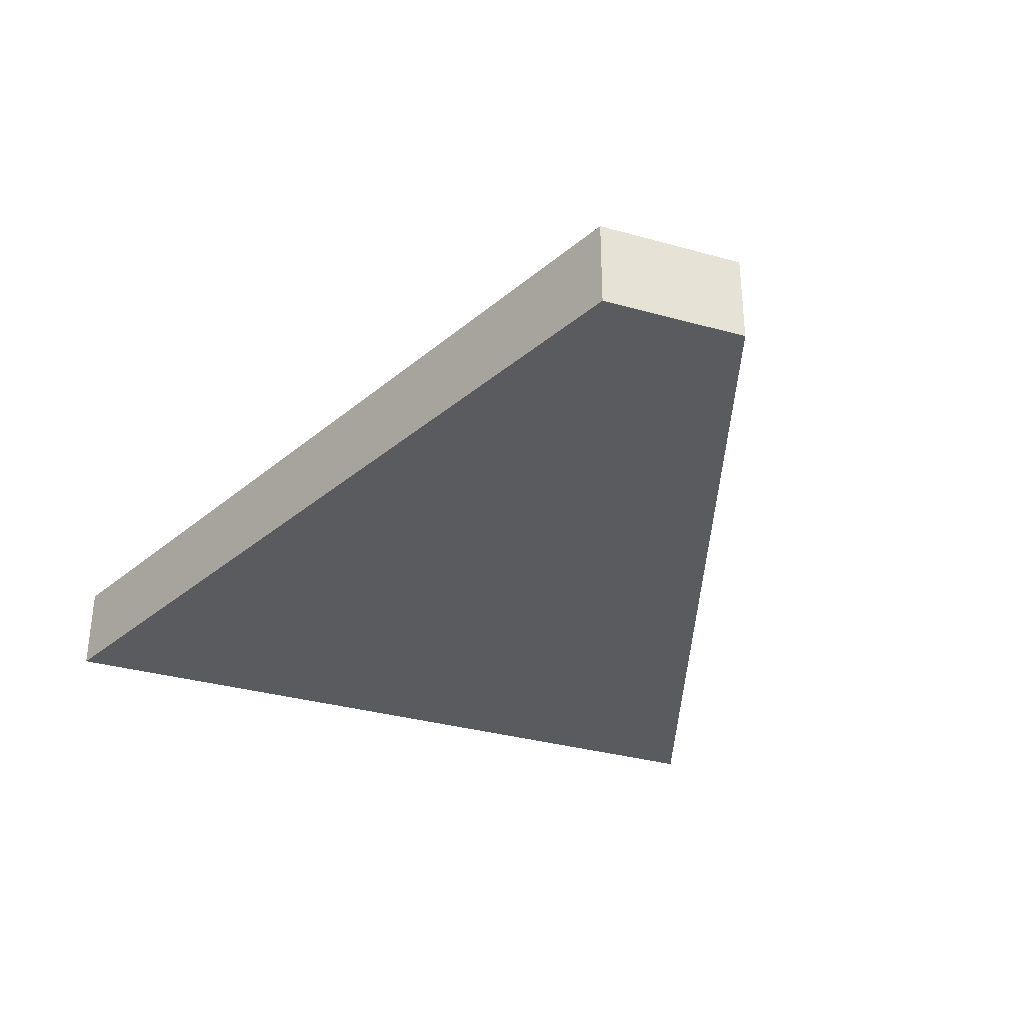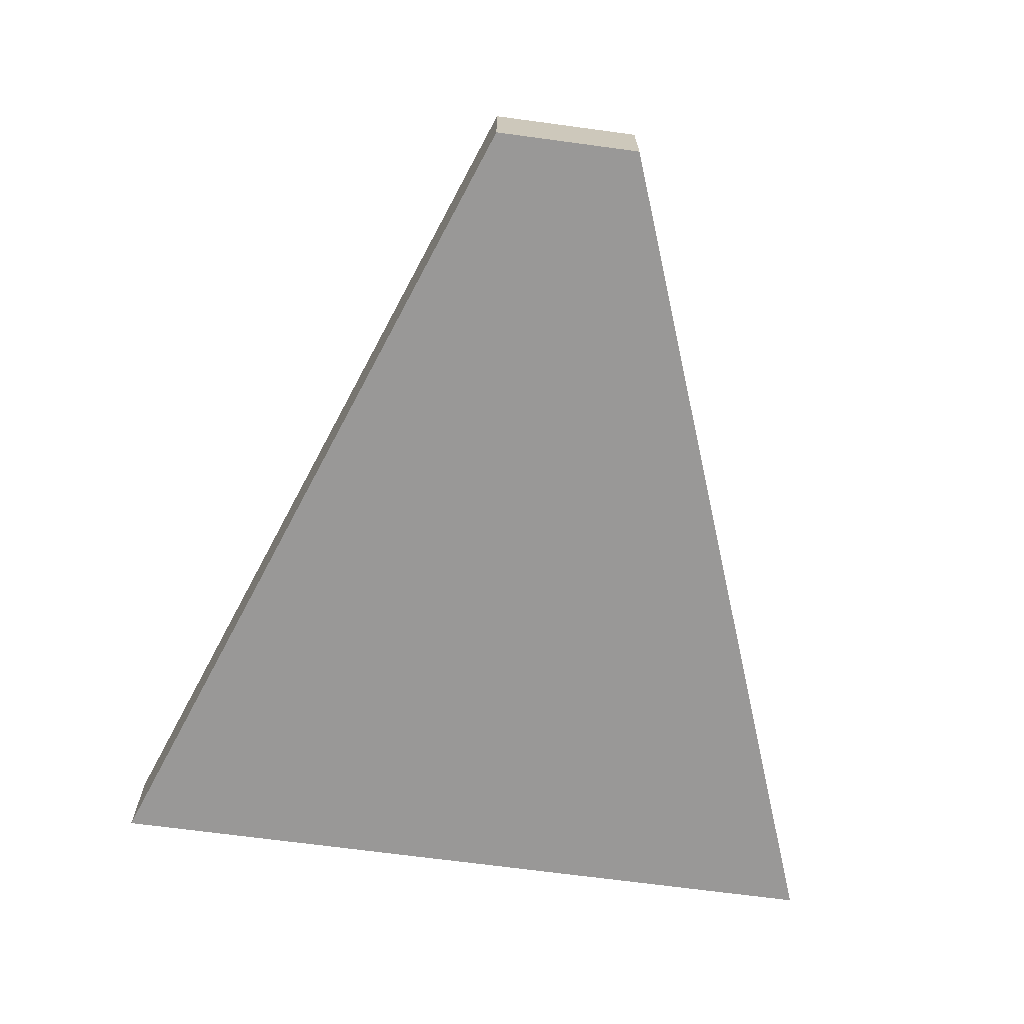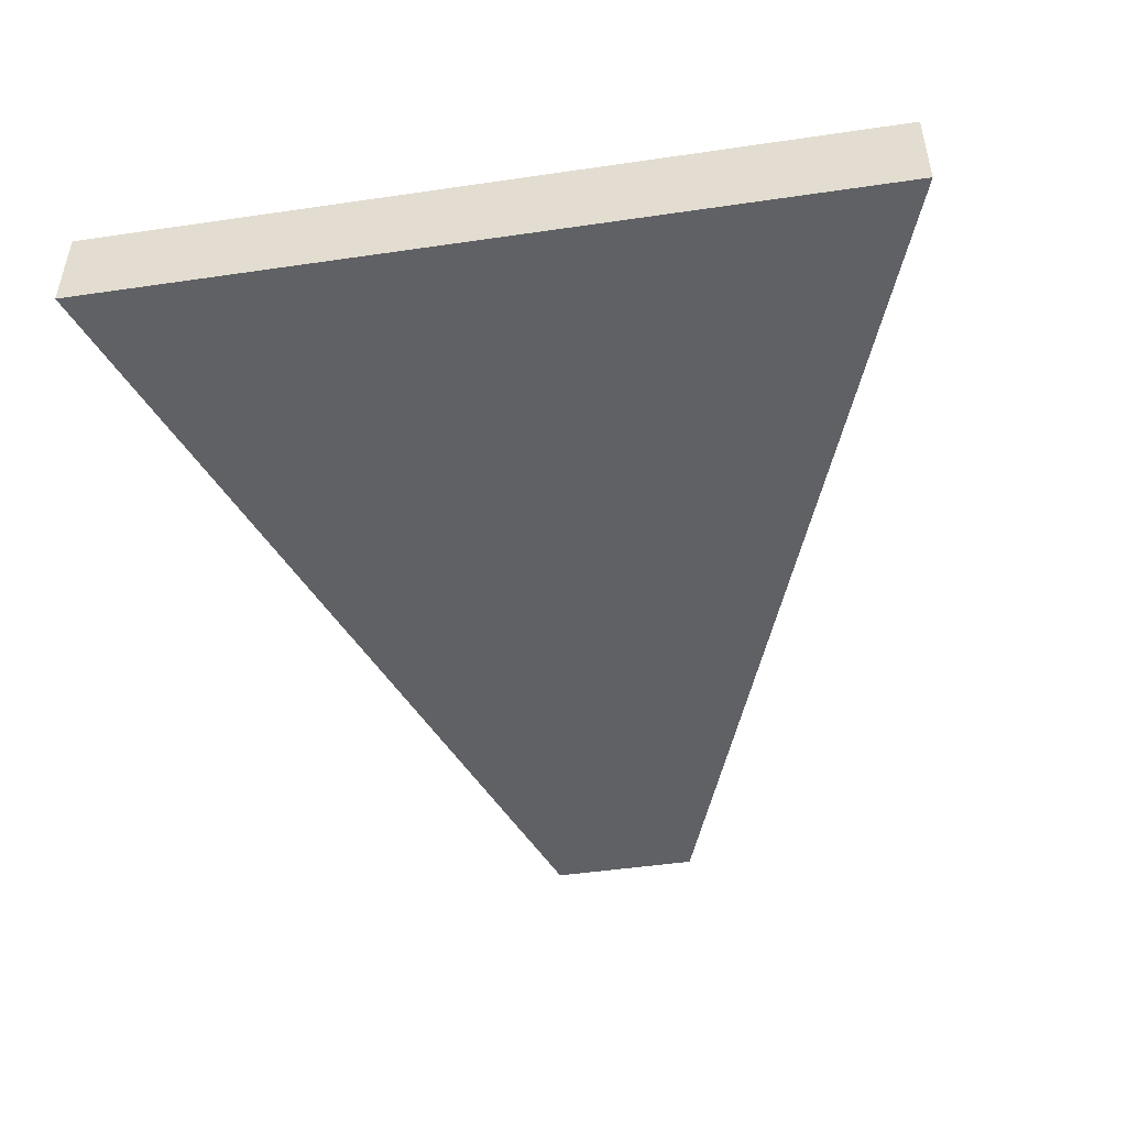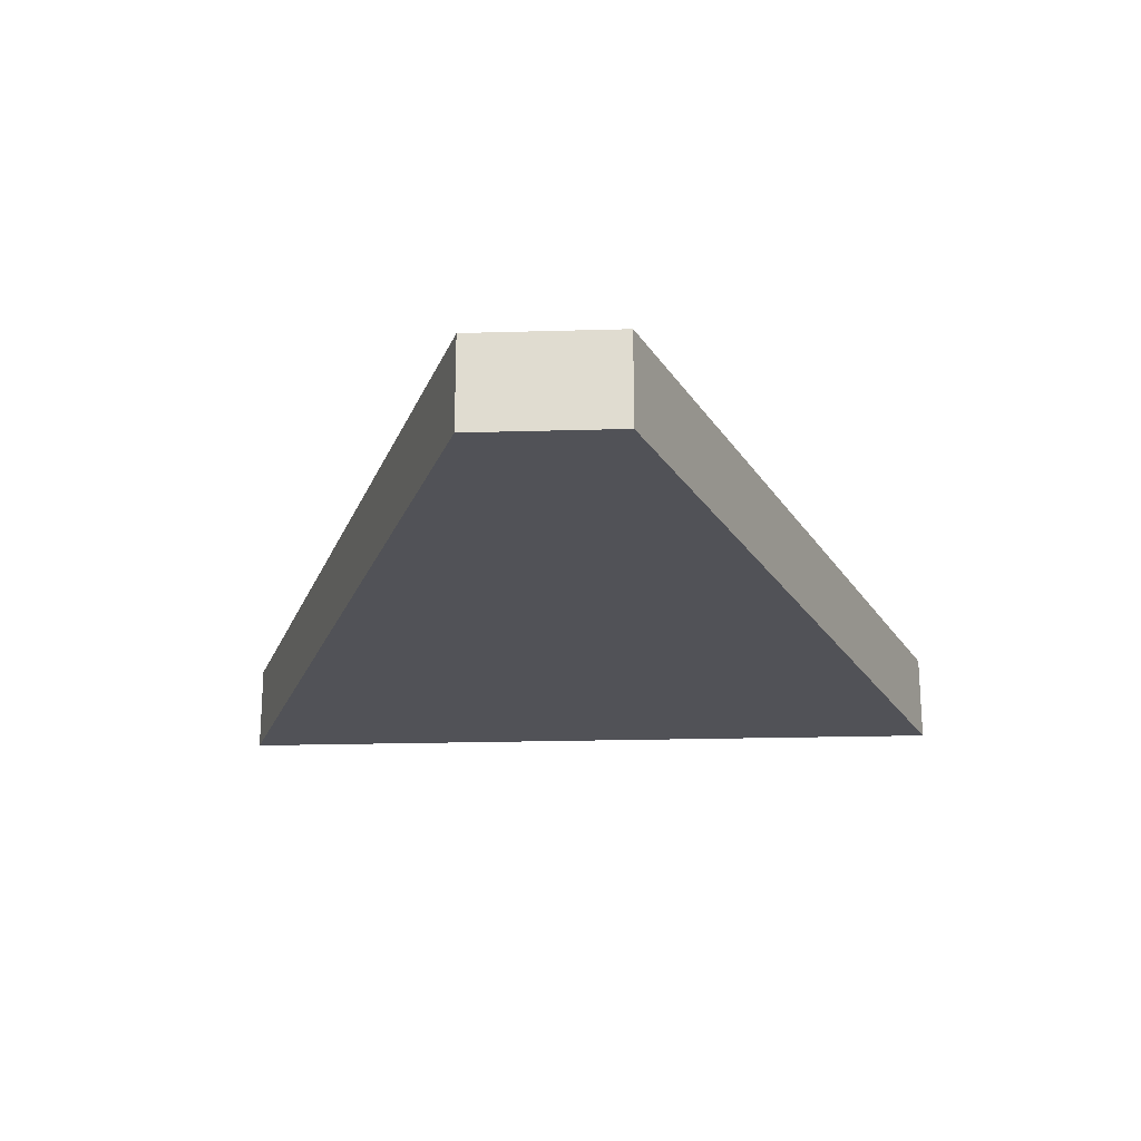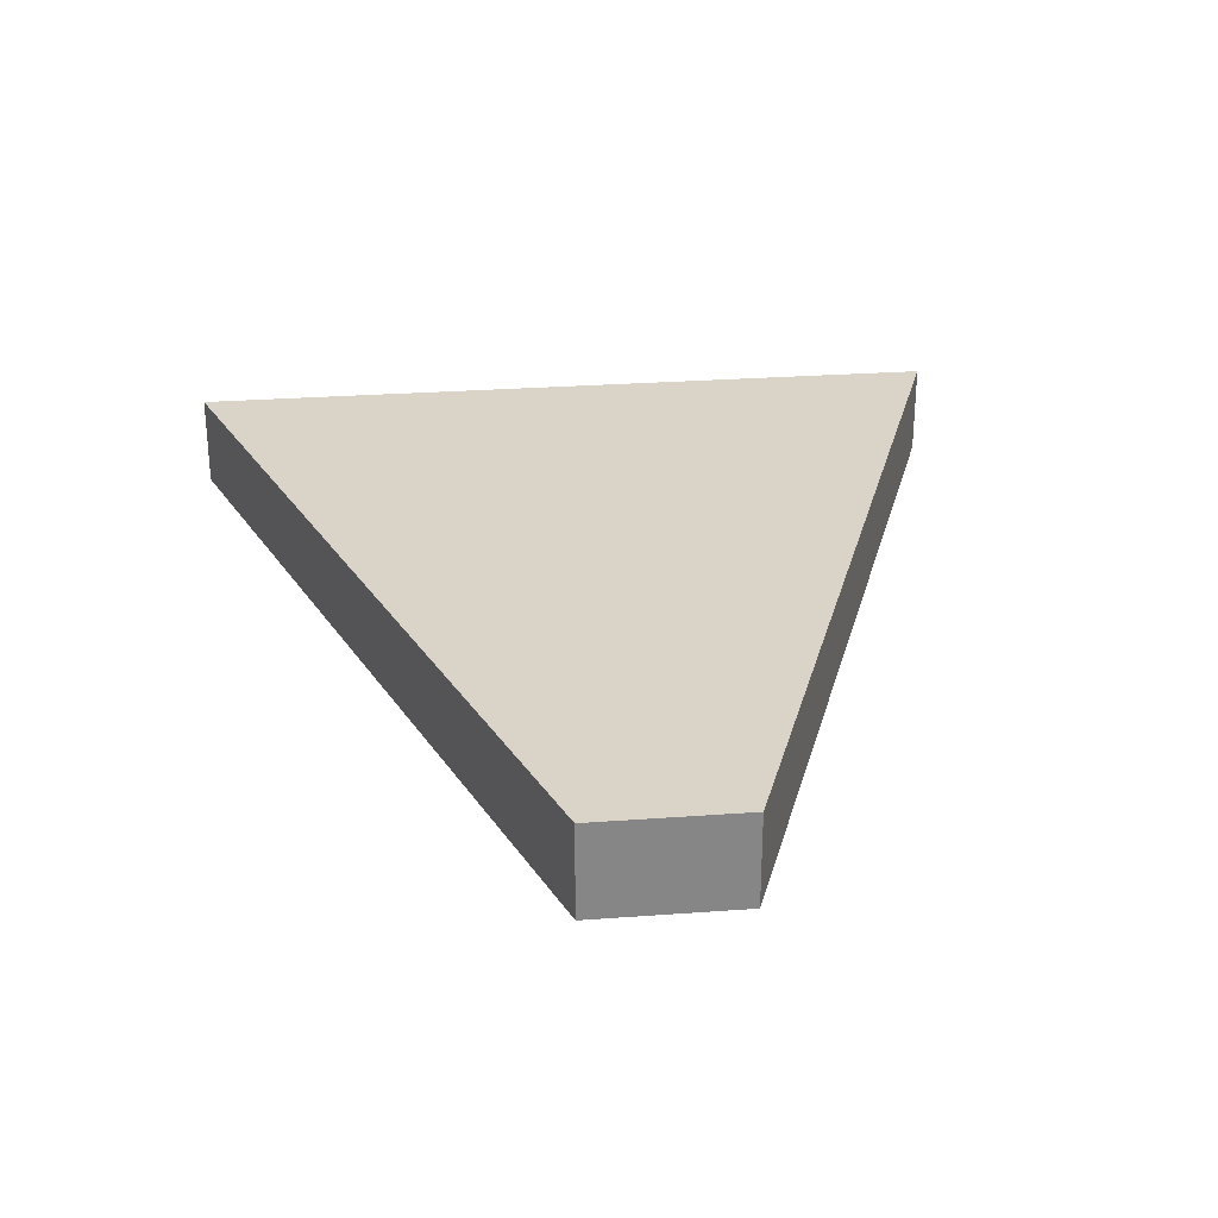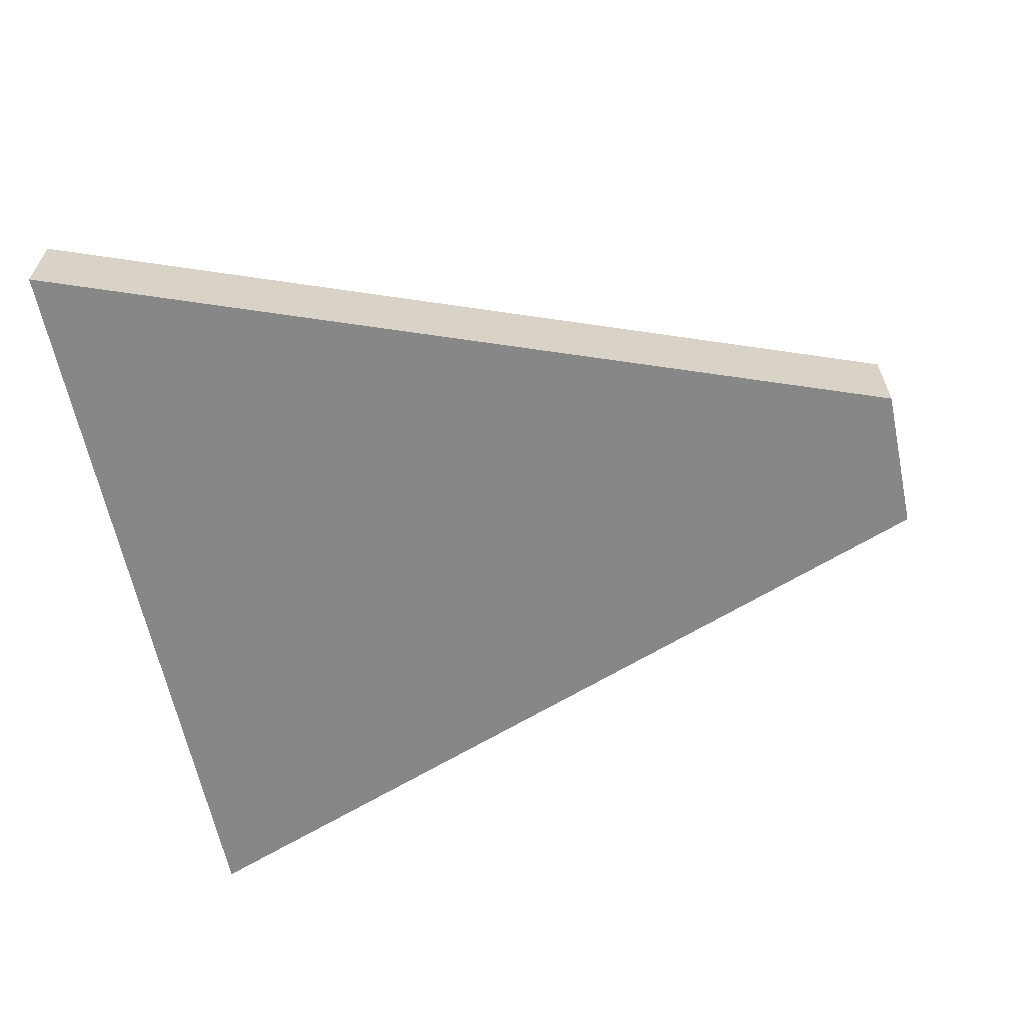
<metadata>
{"format":"obj","ext":"obj","renderer":"f3d","projection":"perspective","resolution":1024,"background":"white","views":[{"elev":-33.5,"azim":-111.0,"up":"+Z"},{"elev":-68.7,"azim":-97.7,"up":"+Z"},{"elev":-48.1,"azim":99.3,"up":"+Z"},{"elev":-21.6,"azim":-87.1,"up":"+Z"},{"elev":28.4,"azim":-96.3,"up":"+Z"},{"elev":-62.5,"azim":-168.2,"up":"+Z"}]}
</metadata>
<code>
o object
v -3.732 1.074 0.4697
v -3.732 -1.074 0.4697
v 8.697 -5.671 0.4697
v 8.697 5.671 0.4697
v -3.732 1.074 -0.8647
v -3.732 -1.074 -0.8647
v 8.697 -5.671 -0.8647
v 8.697 5.671 -0.8647
f 1 2 3 4
f 1 5 6 2
f 2 6 7 3
f 7 8 4 3
f 4 8 5 1
f 5 8 7 6

</code>
